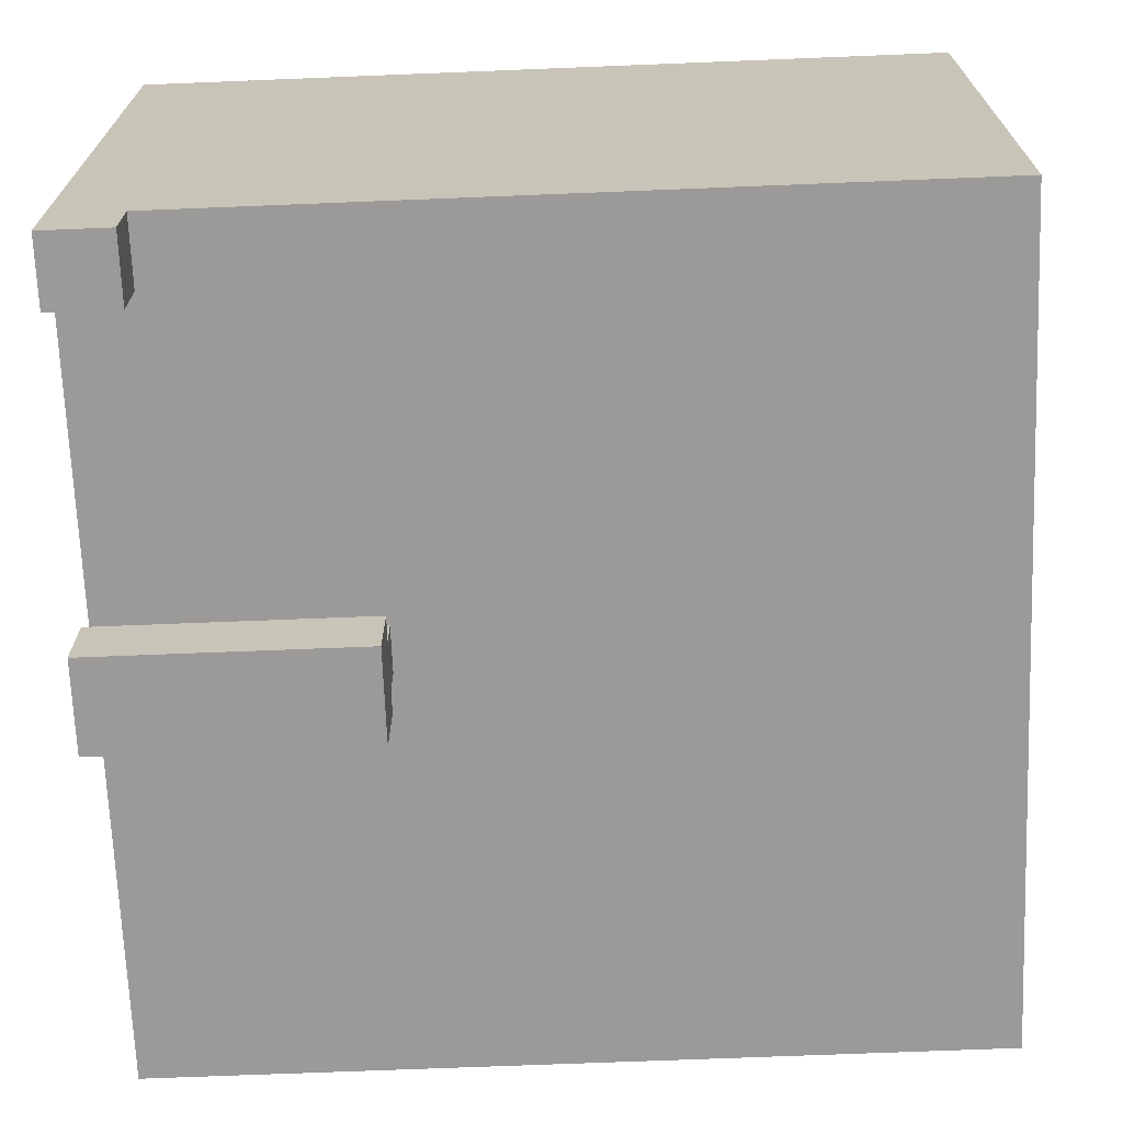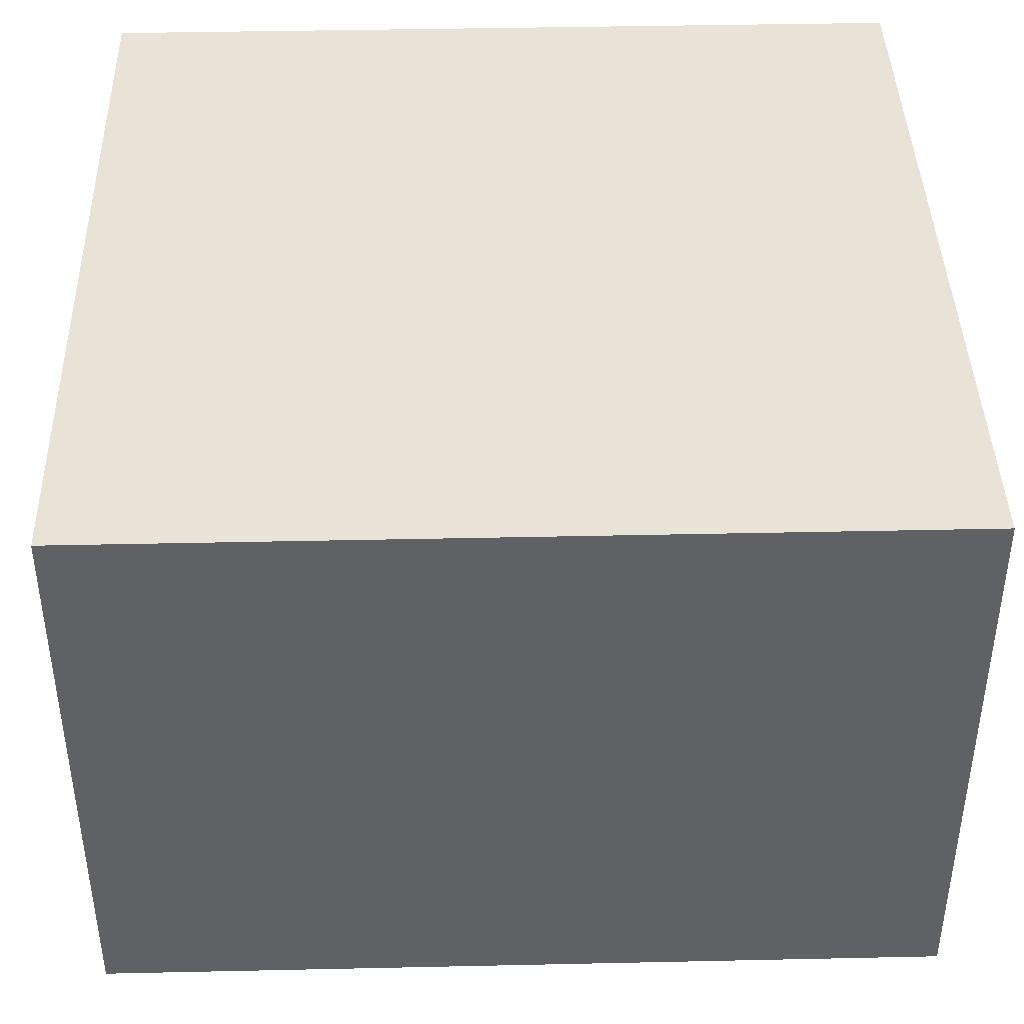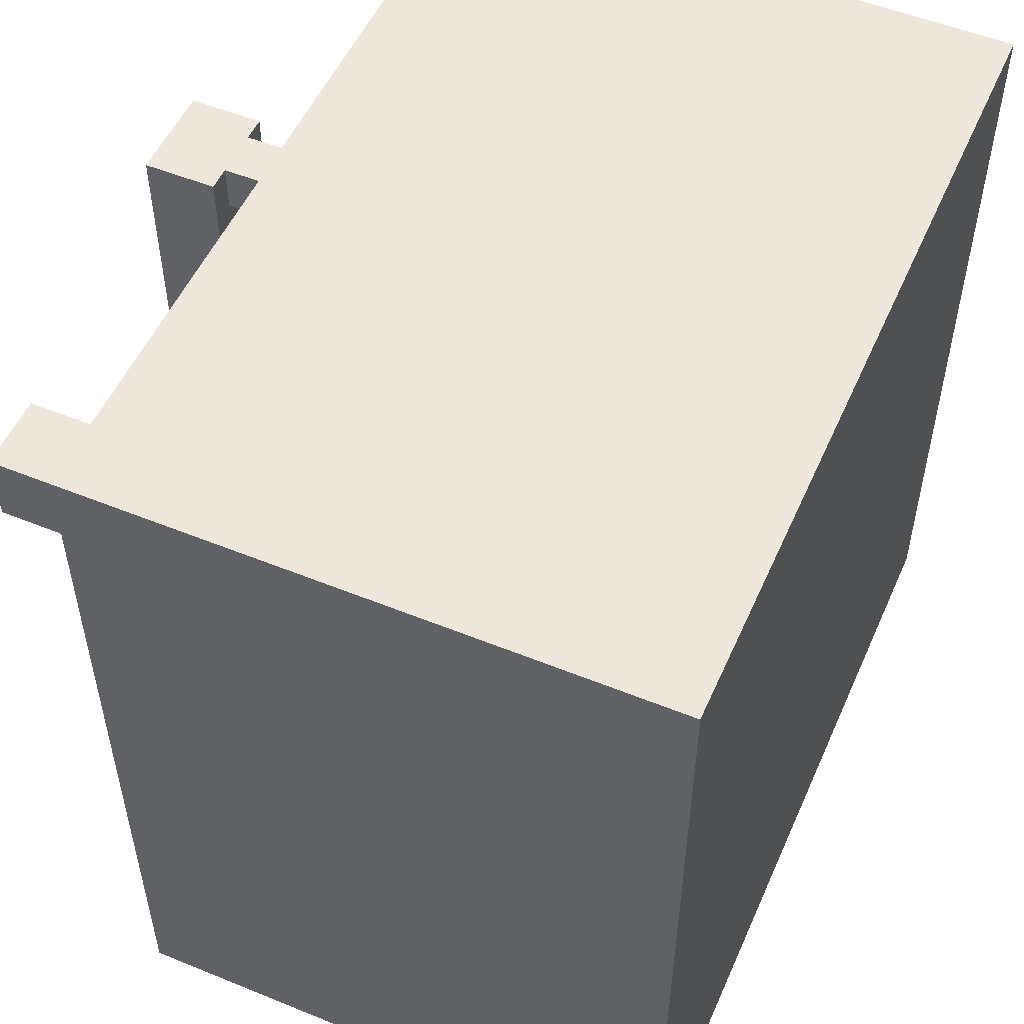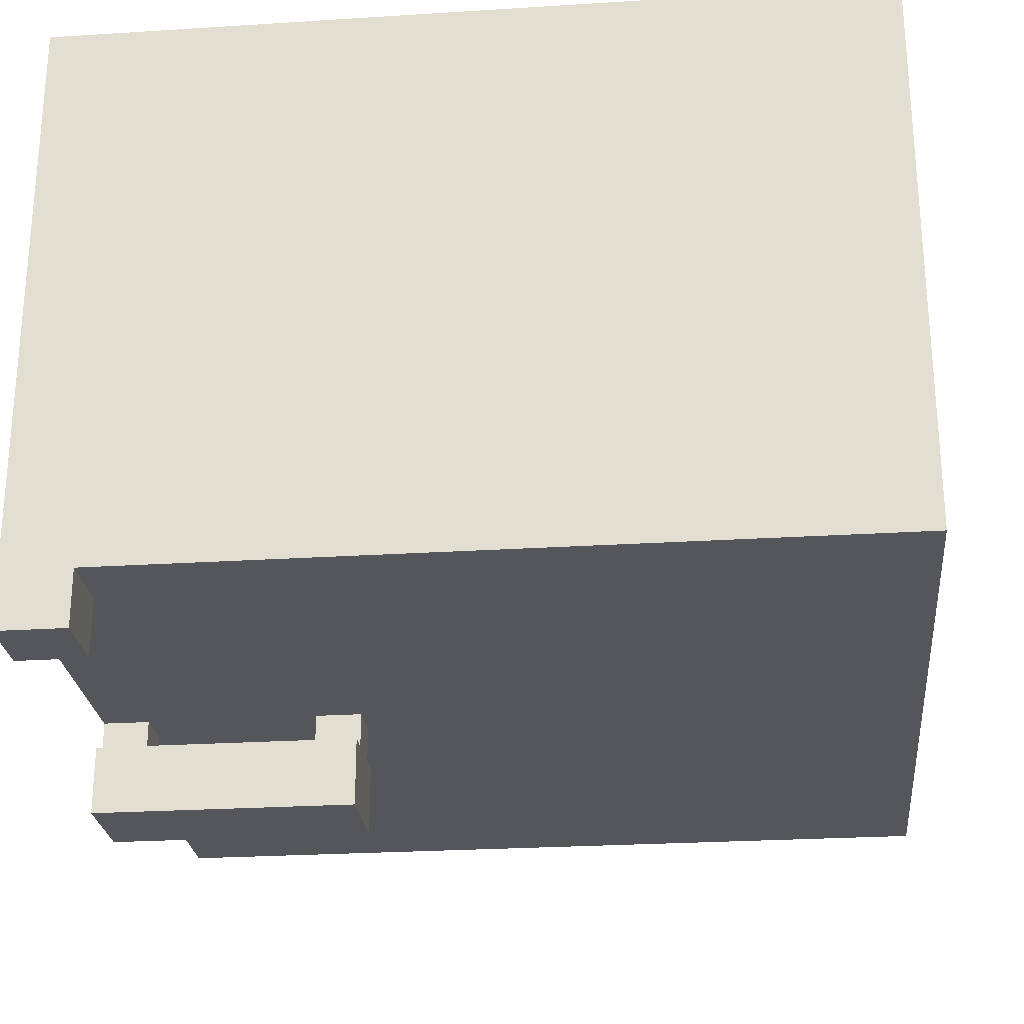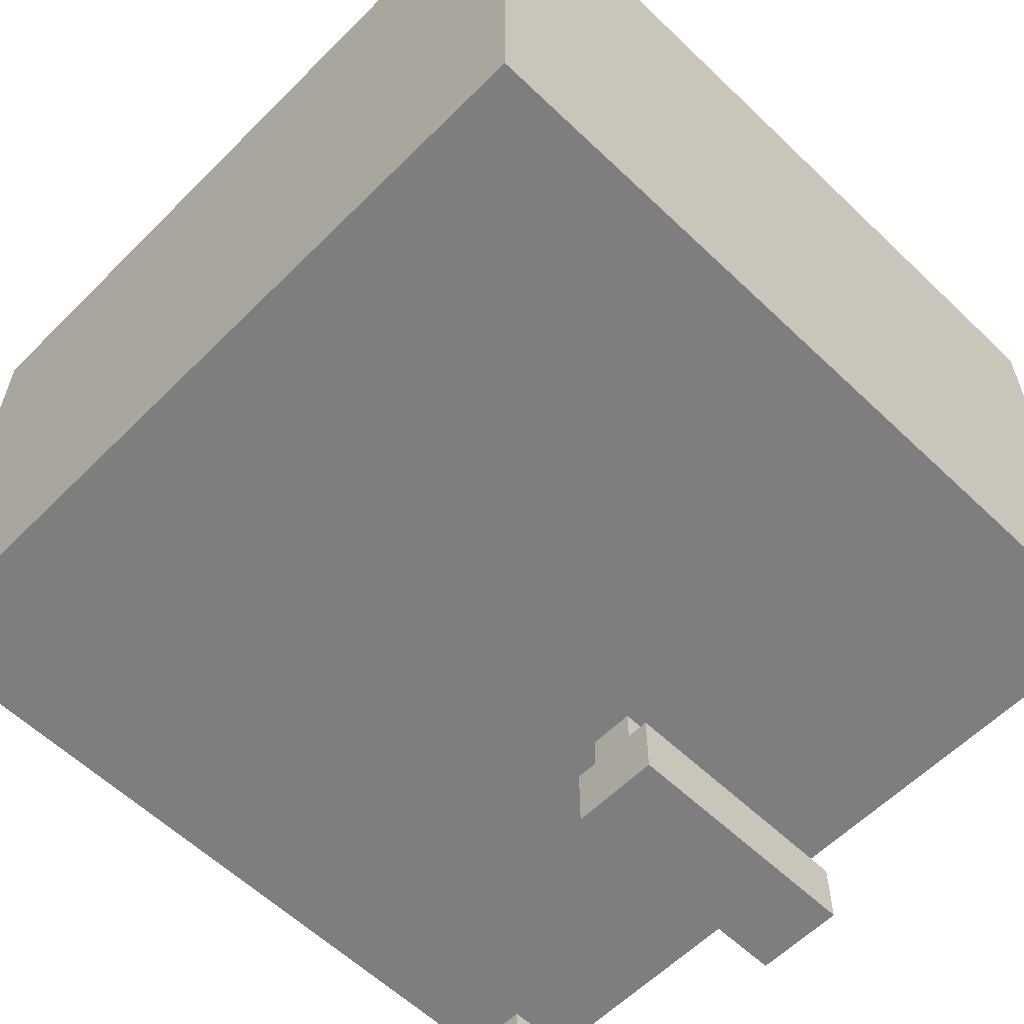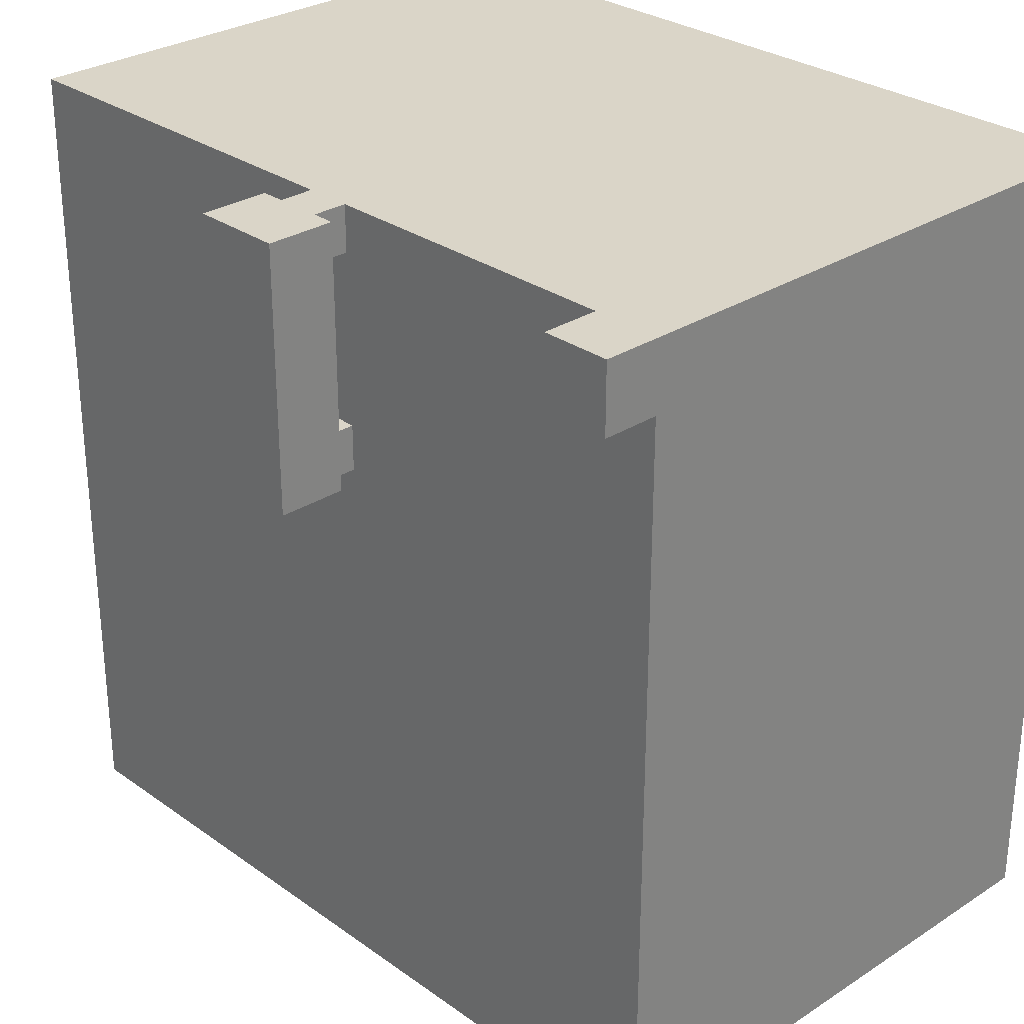
<metadata>
{"format":"obj","ext":"obj","renderer":"f3d","projection":"perspective","resolution":1024,"background":"white","views":[{"elev":-69.4,"azim":92.3,"up":"+Y"},{"elev":41.6,"azim":178.5,"up":"+Y"},{"elev":52.8,"azim":113.6,"up":"+Z"},{"elev":-25.7,"azim":95.8,"up":"+Y"},{"elev":-59.4,"azim":-134.4,"up":"+Y"},{"elev":29.1,"azim":46.4,"up":"+Z"}]}
</metadata>
<code>
v 35 25 -35
v 35 -25 14
v 35 25 14
v 35 -25 -35
v -37 -25 14
v -37 -25 -35
v -37 25 -35
v -37 25 14
v 35 -25 18
v 35 25 18
v -37 -25 18
v -37 25 18
v -2 25 37
v -37 -25 37
v -37 25 37
v -2 -25 37
v -37 -25 -35
v -2 -25 -35
v -2 25 -35
v -37 25 -35
v -37 25 14
v -2 25 -35
v -2 25 14
v -37 25 -35
v -37 25 18
v -2 25 18
v 2 25 37
v 2 -25 37
v 2 -25 -35
v 2 25 -35
v 2 25 -35
v 2 25 14
v 2 25 18
v 35 25 33
v 35 -25 37
v 35 25 37
v 35 -25 31
v -37 -25 37
v -37 -25 33
v -37 25 33
v -37 25 37
v -37 25 33
v -2 25 33
v -37 25 37
v -2 25 37
v 2 25 33
v 2 25 37
v 29 25 37
v 29 -25 37
v 35 25 37
v 35 -25 37
v 29 -25 -35
v 29 25 -35
v 35 -25 -35
v 35 25 -35
v 29 25 14
v 35 25 -35
v 35 25 14
v 29 25 -35
v 29 25 18
v 35 25 18
v 29 25 33
v 35 25 33
v 29 25 37
v 35 25 37
v -2 -25 -35
v -37 -25 -35
v -37 -25 14
v -2 -25 14
v -37 -25 18
v -2 -25 18
v 2 -25 -35
v 2 -25 14
v 2 -34 14
v -2 -34 14
v -2 -34 18
v 2 -34 18
v -2 -28 14
v 2 -28 14
v 2 -25 14
v -2 -25 14
v -2 -34 14
v 2 -34 14
v -2 -28 18
v -2 -28 14
v -2 -25 14
v -2 -25 18
v -4 -34 18
v -4 -34 14
v -4 -28 14
v -4 -28 18
v 2 -25 14
v 2 -28 18
v 2 -25 18
v 2 -28 14
v 4 -28 14
v 4 -34 18
v 4 -28 18
v 4 -34 14
v 2 -25 18
v -2 -28 18
v -2 -25 18
v 2 -28 18
v 2 -28 18
v 2 -28 14
v 4 -28 18
v 4 -28 14
v 4 -28 14
v 4 -34 14
v 4 -34 14
v 4 -34 18
v -4 -34 18
v -4 -34 14
v -4 -34 14
v -4 -28 14
v -2 -28 14
v -2 -28 18
v -4 -28 14
v -4 -28 18
v -2 -28 22
v 2 -28 22
v -4 -28 22
v -2 -34 22
v -4 -34 22
v -4 -34 22
v -4 -28 22
v 4 -34 22
v 2 -34 22
v 4 -28 22
v 4 -28 22
v 4 -34 22
v -37 -25 33
v -2 -25 33
v -37 -25 37
v -2 -25 37
v 2 -25 18
v 2 -25 33
v 2 -34 33
v -2 -34 33
v -2 -34 37
v 2 -34 37
v 2 -25 33
v -2 -25 33
v 2 -28 33
v -2 -28 33
v -2 -25 33
v -2 -25 37
v -2 -28 33
v -2 -28 37
v 2 -25 37
v 2 -25 33
v 2 -28 37
v 2 -28 33
v -2 -25 37
v 2 -25 37
v -2 -28 37
v 2 -28 37
v -4 -28 33
v -4 -28 37
v -4 -34 33
v -4 -34 37
v 4 -28 37
v 4 -28 33
v 4 -34 37
v 4 -34 33
v -2 -34 37
v 2 -34 37
v -2 -28 33
v -2 -28 37
v -4 -28 33
v -4 -28 37
v -4 -28 37
v -4 -34 37
v -4 -34 37
v -4 -34 33
v 2 -28 37
v 2 -28 33
v 4 -28 37
v 4 -28 33
v 4 -34 37
v 4 -28 37
v 4 -34 33
v 4 -34 37
v 35 -25 -35
v 29 -25 -35
v 29 -25 14
v 35 -25 14
v 29 -25 18
v 35 -25 18
v 29 -25 31
v 35 -25 31
v 35 -30 31
v 29 -30 31
v 29 -30 37
v 35 -30 37
v 2 -25 37
v 29 -25 37
v 35 -25 31
v 29 -25 31
v 35 -30 31
v 29 -30 31
v 29 -25 31
v 29 -25 37
v 29 -30 31
v 29 -30 37
v 35 -25 37
v 35 -25 31
v 35 -30 37
v 35 -30 31
v 29 -25 37
v 35 -25 37
v 29 -30 37
v 35 -30 37
g submesh0
f 1 2 3
f 1 4 2
f 5 6 7
f 8 5 7
f 3 9 10
f 3 2 9
f 11 5 8
f 12 11 8
f 13 14 15
f 13 16 14
f 17 18 19
f 20 17 19
f 21 22 23
f 21 24 22
f 25 23 26
f 25 21 23
f 27 16 13
f 27 28 16
f 18 29 30
f 19 18 30
f 23 31 32
f 23 22 31
f 26 32 33
f 26 23 32
f 34 35 36
f 34 37 35
f 10 37 34
f 10 9 37
f 38 39 40
f 41 38 40
f 39 11 12
f 40 39 12
f 42 26 43
f 42 25 26
f 44 43 45
f 44 42 43
f 43 33 46
f 43 26 33
f 45 46 47
f 45 43 46
f 48 28 27
f 48 49 28
f 50 49 48
f 50 51 49
f 29 52 53
f 30 29 53
f 52 54 55
f 53 52 55
f 56 57 58
f 56 59 57
f 32 59 56
f 32 31 59
f 60 58 61
f 60 56 58
f 33 56 60
f 33 32 56
f 62 61 63
f 62 60 61
f 46 60 62
f 46 33 60
f 64 63 65
f 64 62 63
f 47 62 64
f 47 46 62
g submesh1
f 66 67 68
f 69 66 68
f 69 68 70
f 71 69 70
f 72 66 69
f 73 72 69
f 74 75 76
f 77 74 76
f 78 79 80
f 81 78 80
f 82 83 79
f 78 82 79
f 84 85 86
f 87 84 86
f 88 89 90
f 91 88 90
f 92 93 94
f 92 95 93
f 96 97 98
f 96 99 97
f 100 101 102
f 100 103 101
f 104 105 106
f 105 107 106
f 79 83 108
f 83 109 108
f 74 77 110
f 77 111 110
f 76 75 112
f 75 113 112
f 82 78 114
f 78 115 114
f 116 117 118
f 117 119 118
f 117 104 120
f 104 121 120
f 119 117 122
f 117 120 122
f 76 112 123
f 112 124 123
f 88 91 125
f 91 126 125
f 111 77 127
f 77 128 127
f 77 76 128
f 76 123 128
f 104 106 121
f 106 129 121
f 98 97 130
f 97 131 130
f 71 70 132
f 133 71 132
f 133 132 134
f 135 133 134
f 136 71 133
f 137 136 133
f 138 139 140
f 141 138 140
f 142 143 144
f 143 145 144
f 146 147 148
f 147 149 148
f 150 151 152
f 151 153 152
f 154 155 156
f 155 157 156
f 158 159 160
f 159 161 160
f 162 163 164
f 163 165 164
f 156 157 166
f 157 167 166
f 168 169 170
f 169 171 170
f 156 166 172
f 166 173 172
f 140 139 174
f 139 175 174
f 176 177 178
f 177 179 178
f 167 157 180
f 157 181 180
f 138 141 182
f 141 183 182
f 175 139 124
f 139 123 124
f 179 177 129
f 177 121 129
f 138 182 128
f 182 127 128
f 165 163 131
f 163 130 131
f 177 168 121
f 168 120 121
f 139 138 123
f 138 128 123
f 168 170 120
f 170 122 120
f 158 160 126
f 160 125 126
f 184 185 186
f 187 184 186
f 185 72 73
f 186 185 73
f 187 186 188
f 189 187 188
f 186 73 136
f 188 186 136
f 189 188 190
f 191 189 190
f 188 136 137
f 190 188 137
f 192 193 194
f 195 192 194
f 190 137 196
f 197 190 196
f 198 199 200
f 199 201 200
f 202 203 204
f 203 205 204
f 206 207 208
f 207 209 208
f 210 211 212
f 211 213 212

</code>
